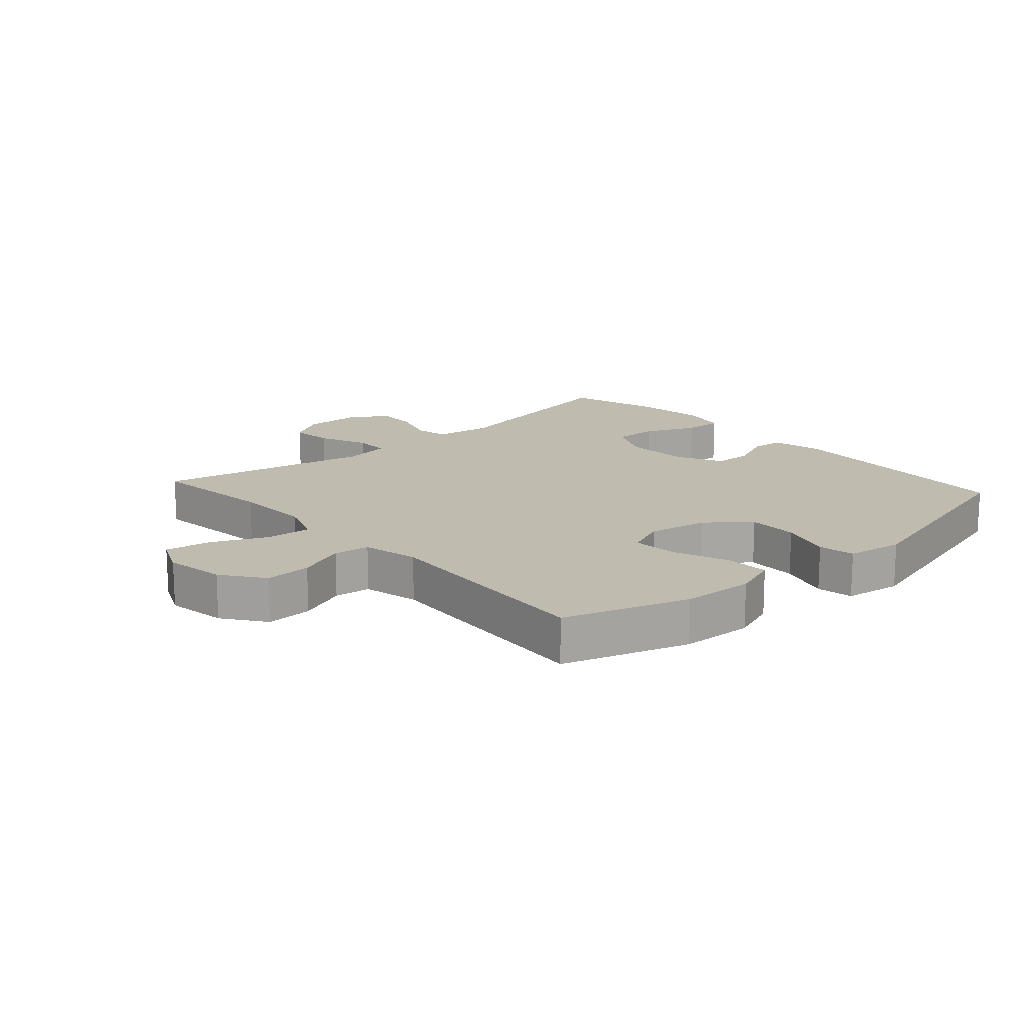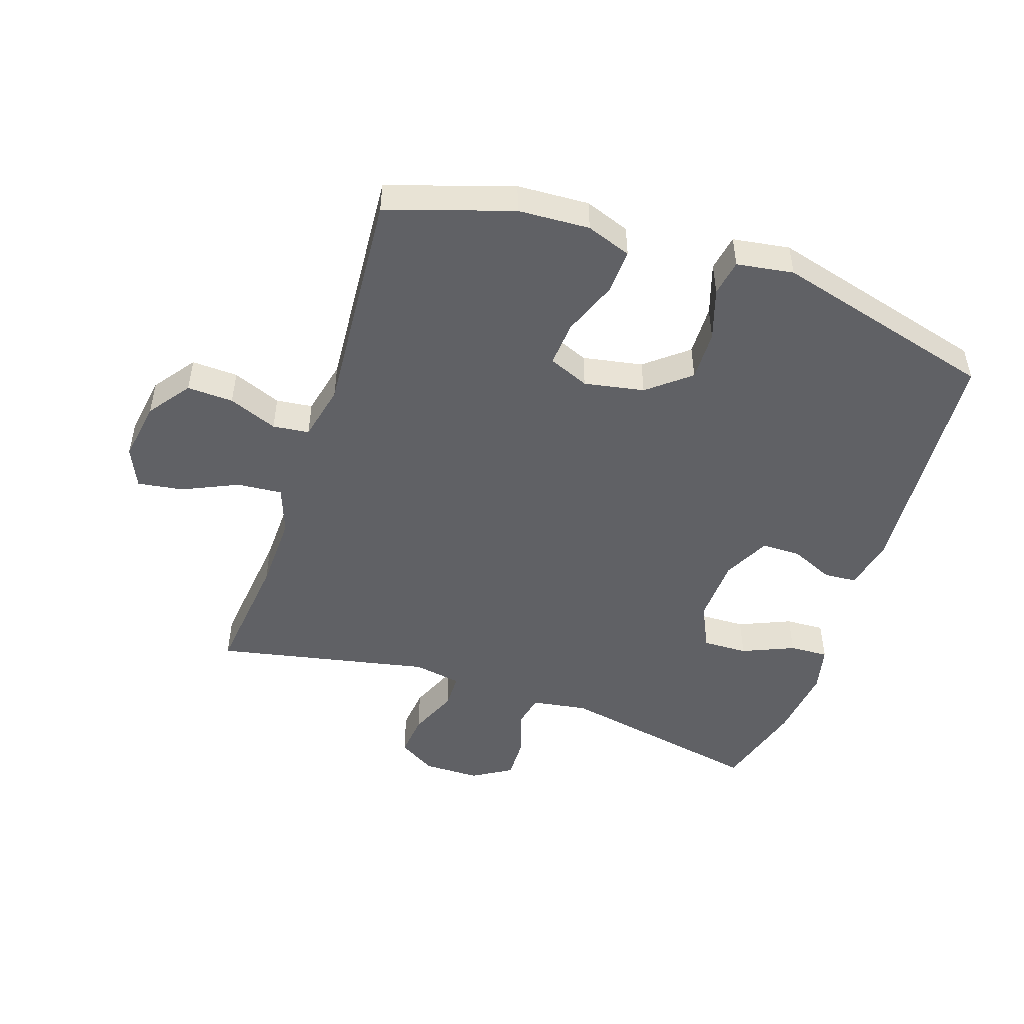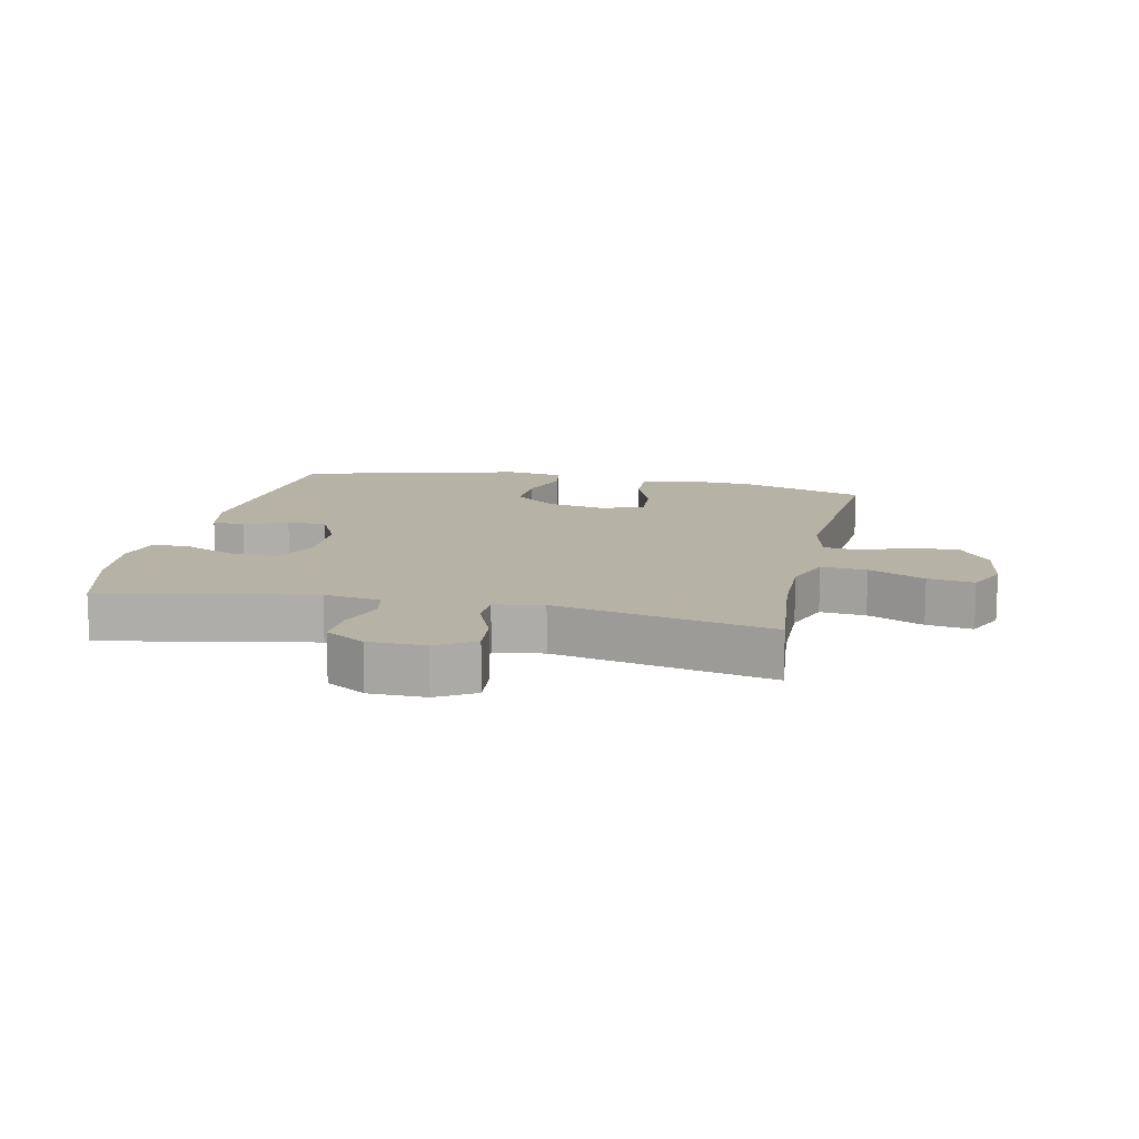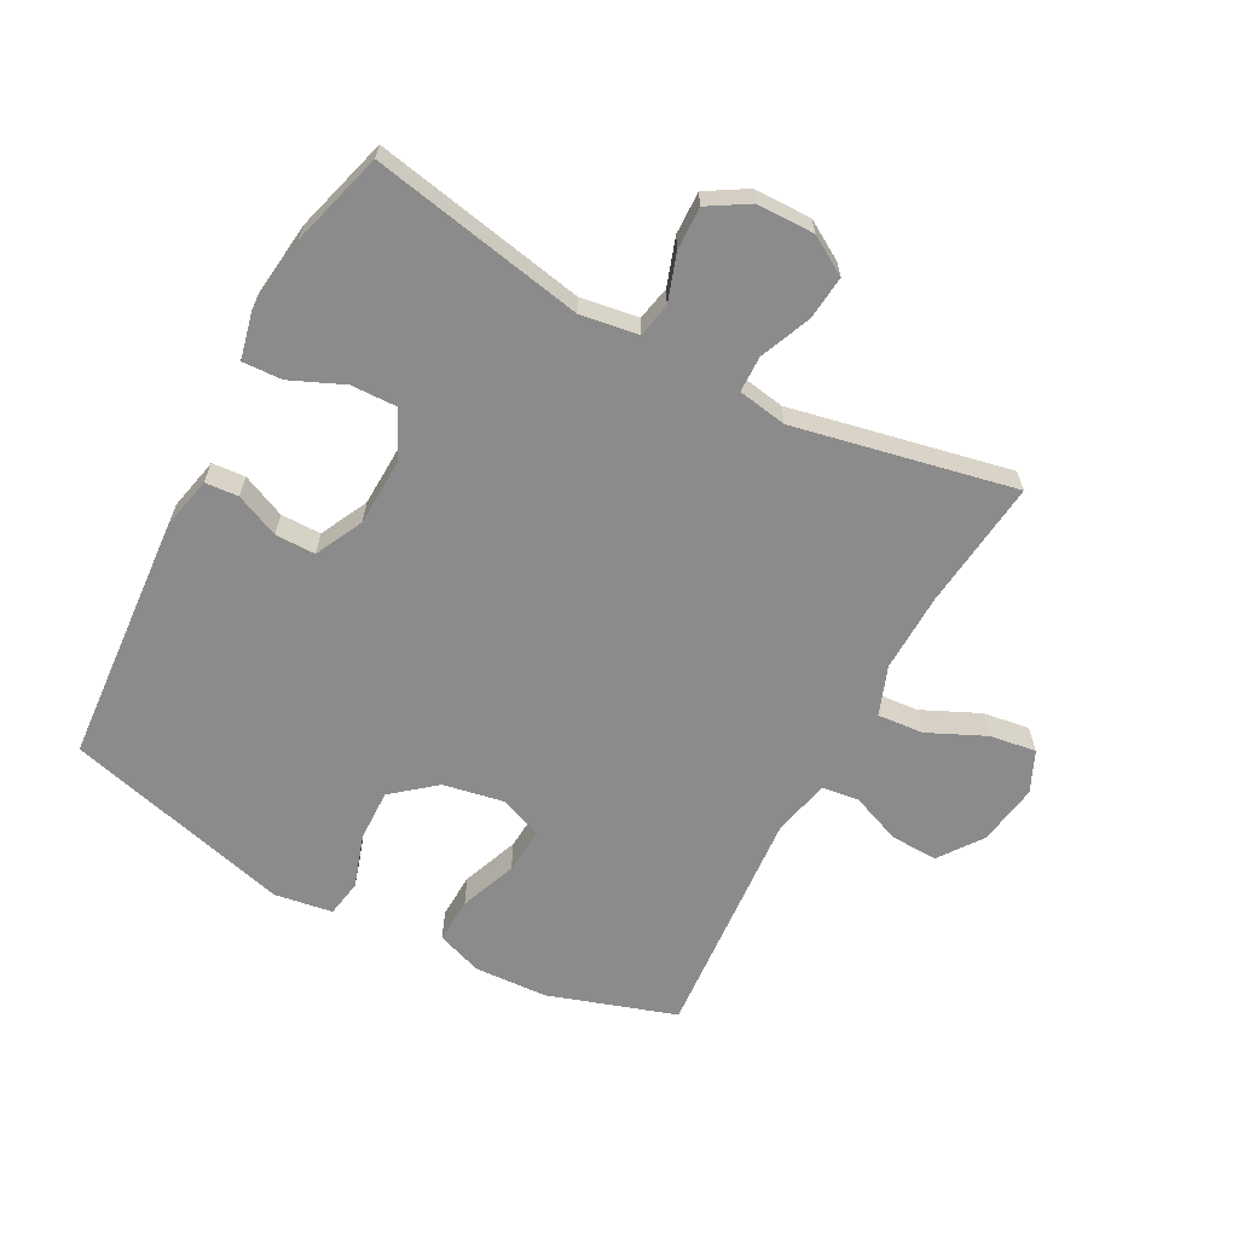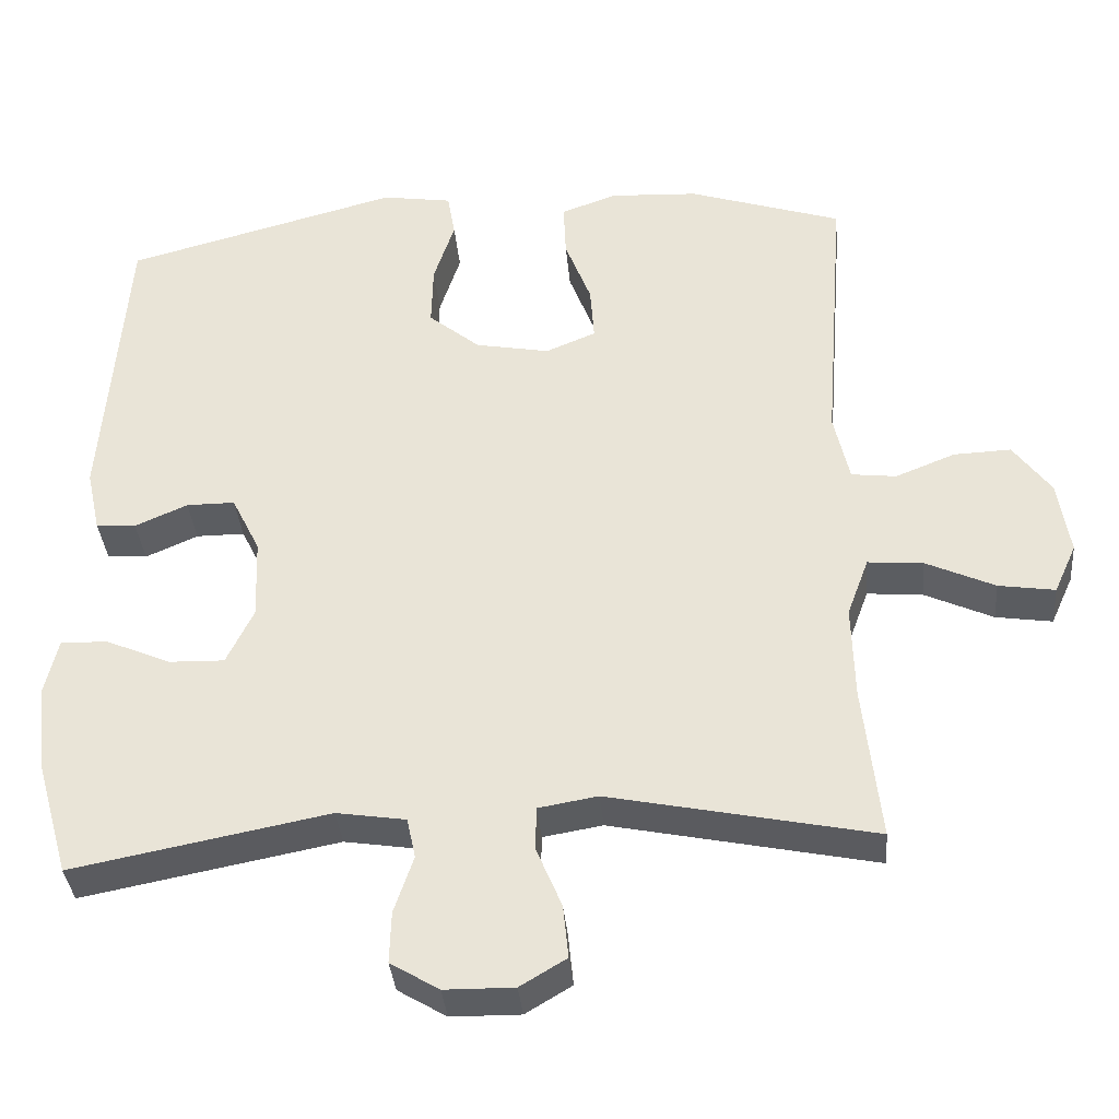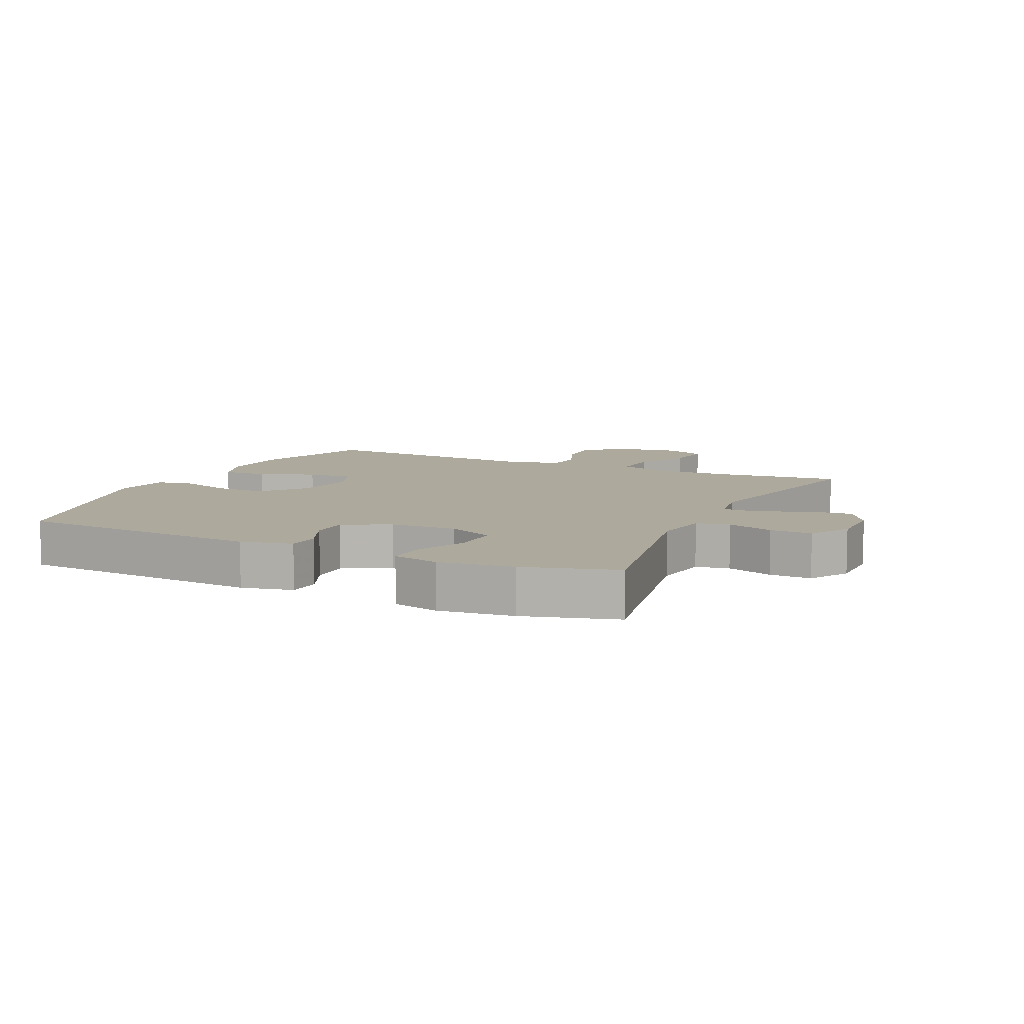
<metadata>
{"format":"obj","ext":"obj","renderer":"f3d","projection":"perspective","resolution":1024,"background":"white","views":[{"elev":16.0,"azim":-41.9,"up":"+Y"},{"elev":-48.9,"azim":-18.6,"up":"+Y"},{"elev":12.5,"azim":-167.6,"up":"+Y"},{"elev":-63.8,"azim":151.9,"up":"+Y"},{"elev":-36.1,"azim":-175.0,"up":"+Z"},{"elev":8.9,"azim":115.1,"up":"+Y"}]}
</metadata>
<code>
v 0.5 0.07 -0.5
v 0.168 0.07 -0.436
v 0.078 0.07 -0.45
v 0.067 0.07 -0.503
v 0.092 0.07 -0.577
v 0.094 0.07 -0.644
v 0.031 0.07 -0.682
v -0.059 0.07 -0.683
v -0.119 0.07 -0.647
v -0.112 0.07 -0.578
v -0.079 0.07 -0.499
v -0.08 0.07 -0.442
v -0.157 0.07 -0.429
v -0.5 0.07 -0.5
v -0.478 0.07 -0.298
v -0.475 0.07 -0.175
v -0.503 0.07 -0.099
v -0.575 0.07 -0.105
v -0.664 0.07 -0.146
v -0.737 0.07 -0.157
v -0.766 0.07 -0.093
v -0.751 0.07 0.004
v -0.702 0.07 0.071
v -0.628 0.07 0.068
v -0.55 0.07 0.037
v -0.492 0.07 0.044
v -0.472 0.07 0.134
v -0.5 0.07 0.5
v -0.301 0.07 0.565
v -0.186 0.07 0.571
v -0.114 0.07 0.545
v -0.117 0.07 0.474
v -0.151 0.07 0.385
v -0.156 0.07 0.313
v -0.091 0.07 0.286
v 0.005 0.07 0.304
v 0.072 0.07 0.359
v 0.07 0.07 0.44
v 0.043 0.07 0.523
v 0.053 0.07 0.581
v 0.144 0.07 0.595
v 0.5 0.07 0.5
v 0.529 0.07 0.108
v 0.511 0.07 0.026
v 0.459 0.07 0.022
v 0.391 0.07 0.052
v 0.328 0.07 0.052
v 0.291 0.07 -0.023
v 0.287 0.07 -0.129
v 0.322 0.07 -0.202
v 0.394 0.07 -0.2
v 0.477 0.07 -0.164
v 0.539 0.07 -0.161
v 0.556 0.07 -0.235
v 0.542 0.07 -0.353
v 0.5 0 -0.5
v 0.168 0 -0.436
v 0.078 0 -0.45
v 0.067 0 -0.503
v 0.092 0 -0.577
v 0.094 0 -0.644
v 0.031 0 -0.682
v -0.059 0 -0.683
v -0.119 0 -0.647
v -0.112 0 -0.578
v -0.079 0 -0.499
v -0.08 0 -0.442
v -0.157 0 -0.429
v -0.5 0 -0.5
v -0.478 0 -0.298
v -0.475 0 -0.175
v -0.503 0 -0.099
v -0.575 0 -0.105
v -0.664 0 -0.146
v -0.737 0 -0.157
v -0.766 0 -0.093
v -0.751 0 0.004
v -0.702 0 0.071
v -0.628 0 0.068
v -0.55 0 0.037
v -0.492 0 0.044
v -0.472 0 0.134
v -0.5 0 0.5
v -0.301 0 0.565
v -0.186 0 0.571
v -0.114 0 0.545
v -0.117 0 0.474
v -0.151 0 0.385
v -0.156 0 0.313
v -0.091 0 0.286
v 0.005 0 0.304
v 0.072 0 0.359
v 0.07 0 0.44
v 0.043 0 0.523
v 0.053 0 0.581
v 0.144 0 0.595
v 0.5 0 0.5
v 0.529 0 0.108
v 0.511 0 0.026
v 0.459 0 0.022
v 0.391 0 0.052
v 0.328 0 0.052
v 0.291 0 -0.023
v 0.287 0 -0.129
v 0.322 0 -0.202
v 0.394 0 -0.2
v 0.477 0 -0.164
v 0.539 0 -0.161
v 0.556 0 -0.235
v 0.542 0 -0.353
f 54 55 1 2
f 51 52 53 54
f 50 51 54 2
f 49 50 2 3
f 48 49 3
f 47 48 3
f 43 44 45 46
f 43 46 47
f 42 43 47
f 41 42 47 3
f 38 39 40 41
f 37 38 41
f 30 31 32 33
f 30 33 34
f 27 28 29 30
f 26 27 30 34
f 22 23 24 25
f 22 25 26
f 21 22 26
f 18 19 20 21
f 17 18 21 26
f 16 17 26 34
f 13 14 15
f 12 13 15 16
f 8 9 10 11
f 8 11 12
f 7 8 12
f 4 5 6 7
f 4 7 12
f 37 41 3 4
f 36 37 4 12
f 35 36 12 16
f 16 34 35
f 57 56 110 109
f 109 108 107 106
f 57 109 106 105
f 58 57 105 104
f 58 104 103
f 58 103 102
f 101 100 99 98
f 102 101 98
f 102 98 97
f 58 102 97 96
f 96 95 94 93
f 96 93 92
f 88 87 86 85
f 89 88 85
f 85 84 83 82
f 89 85 82 81
f 80 79 78 77
f 81 80 77
f 81 77 76
f 76 75 74 73
f 81 76 73 72
f 89 81 72 71
f 70 69 68
f 71 70 68 67
f 66 65 64 63
f 67 66 63
f 67 63 62
f 62 61 60 59
f 67 62 59
f 59 58 96 92
f 67 59 92 91
f 71 67 91 90
f 90 89 71
f 1 56 57 2
f 2 57 58 3
f 3 58 59 4
f 4 59 60 5
f 5 60 61 6
f 6 61 62 7
f 7 62 63 8
f 8 63 64 9
f 9 64 65 10
f 10 65 66 11
f 11 66 67 12
f 12 67 68 13
f 13 68 69 14
f 14 69 70 15
f 15 70 71 16
f 16 71 72 17
f 17 72 73 18
f 18 73 74 19
f 19 74 75 20
f 20 75 76 21
f 21 76 77 22
f 22 77 78 23
f 23 78 79 24
f 24 79 80 25
f 25 80 81 26
f 26 81 82 27
f 27 82 83 28
f 28 83 84 29
f 29 84 85 30
f 30 85 86 31
f 31 86 87 32
f 32 87 88 33
f 33 88 89 34
f 34 89 90 35
f 35 90 91 36
f 36 91 92 37
f 37 92 93 38
f 38 93 94 39
f 39 94 95 40
f 40 95 96 41
f 41 96 97 42
f 42 97 98 43
f 43 98 99 44
f 44 99 100 45
f 45 100 101 46
f 46 101 102 47
f 47 102 103 48
f 48 103 104 49
f 49 104 105 50
f 50 105 106 51
f 51 106 107 52
f 52 107 108 53
f 53 108 109 54
f 54 109 110 55
f 55 110 56 1

</code>
